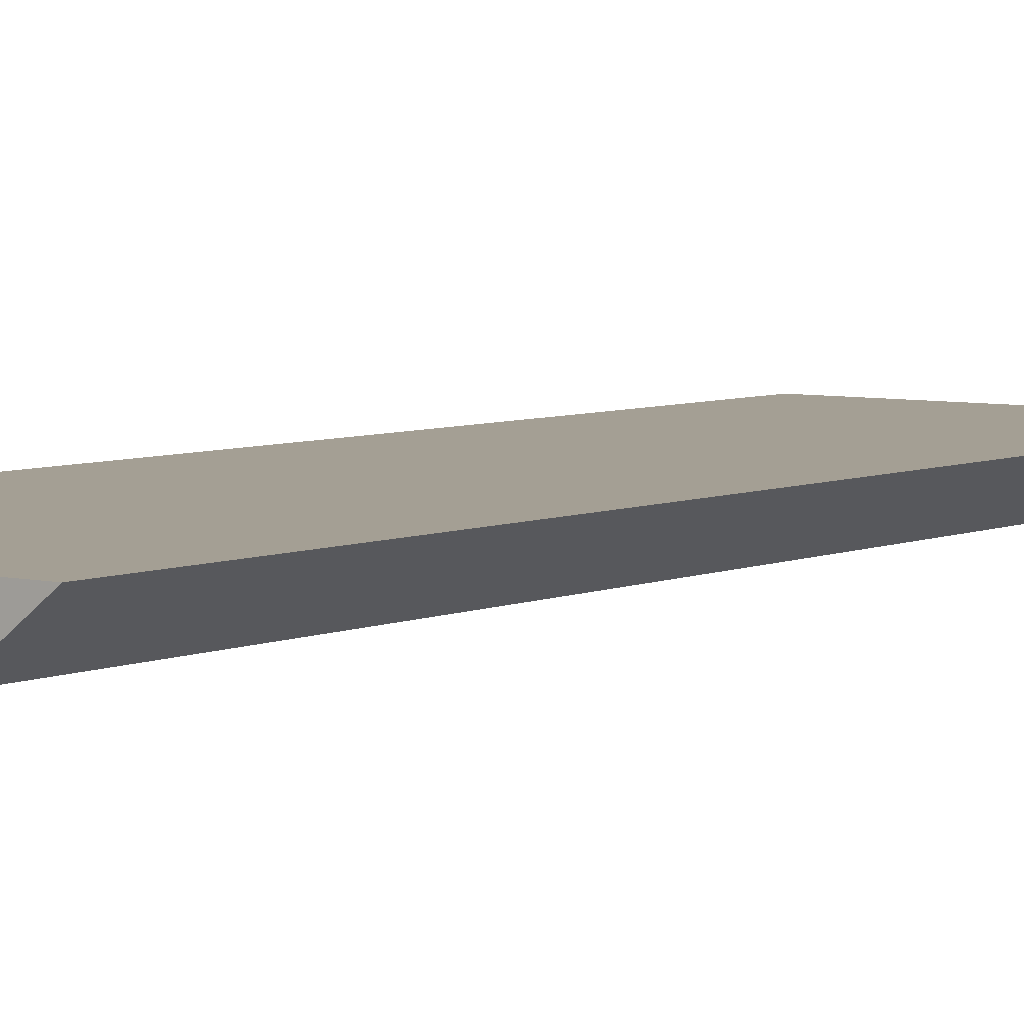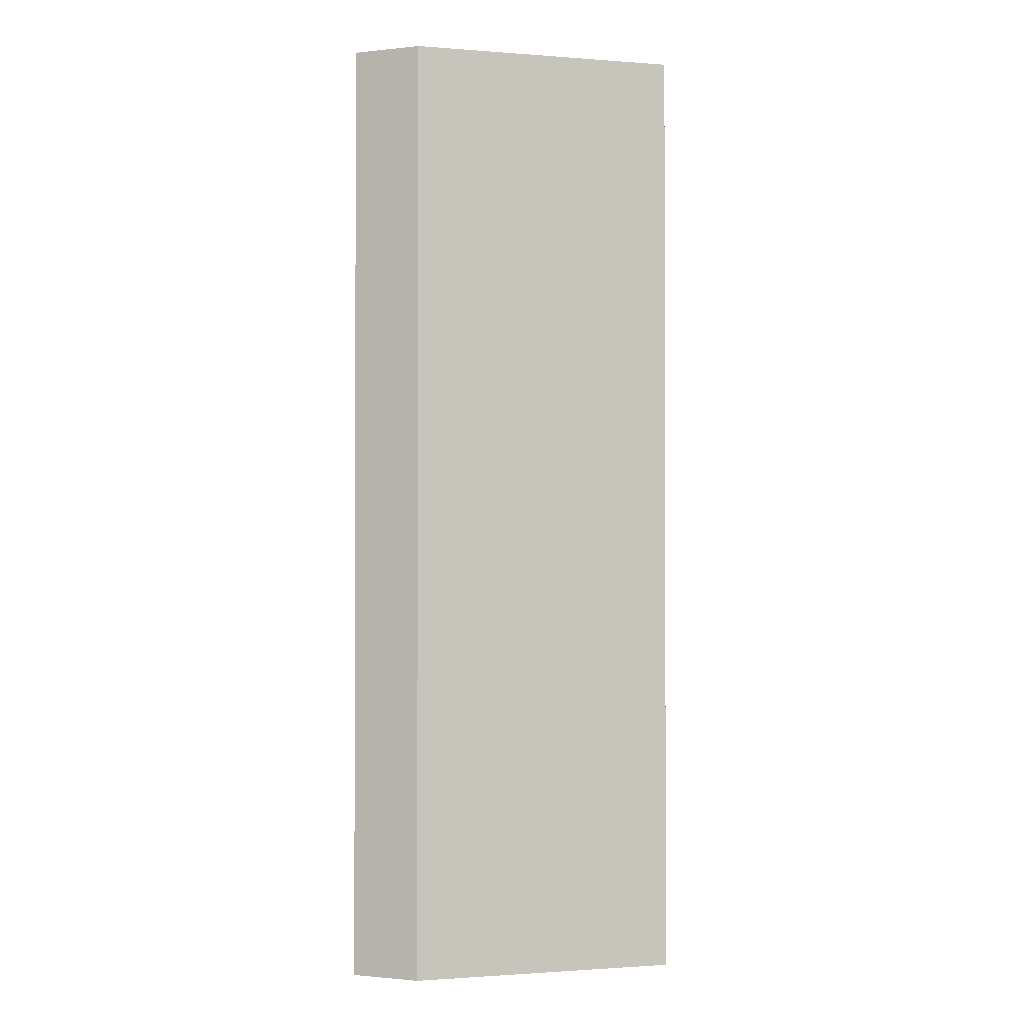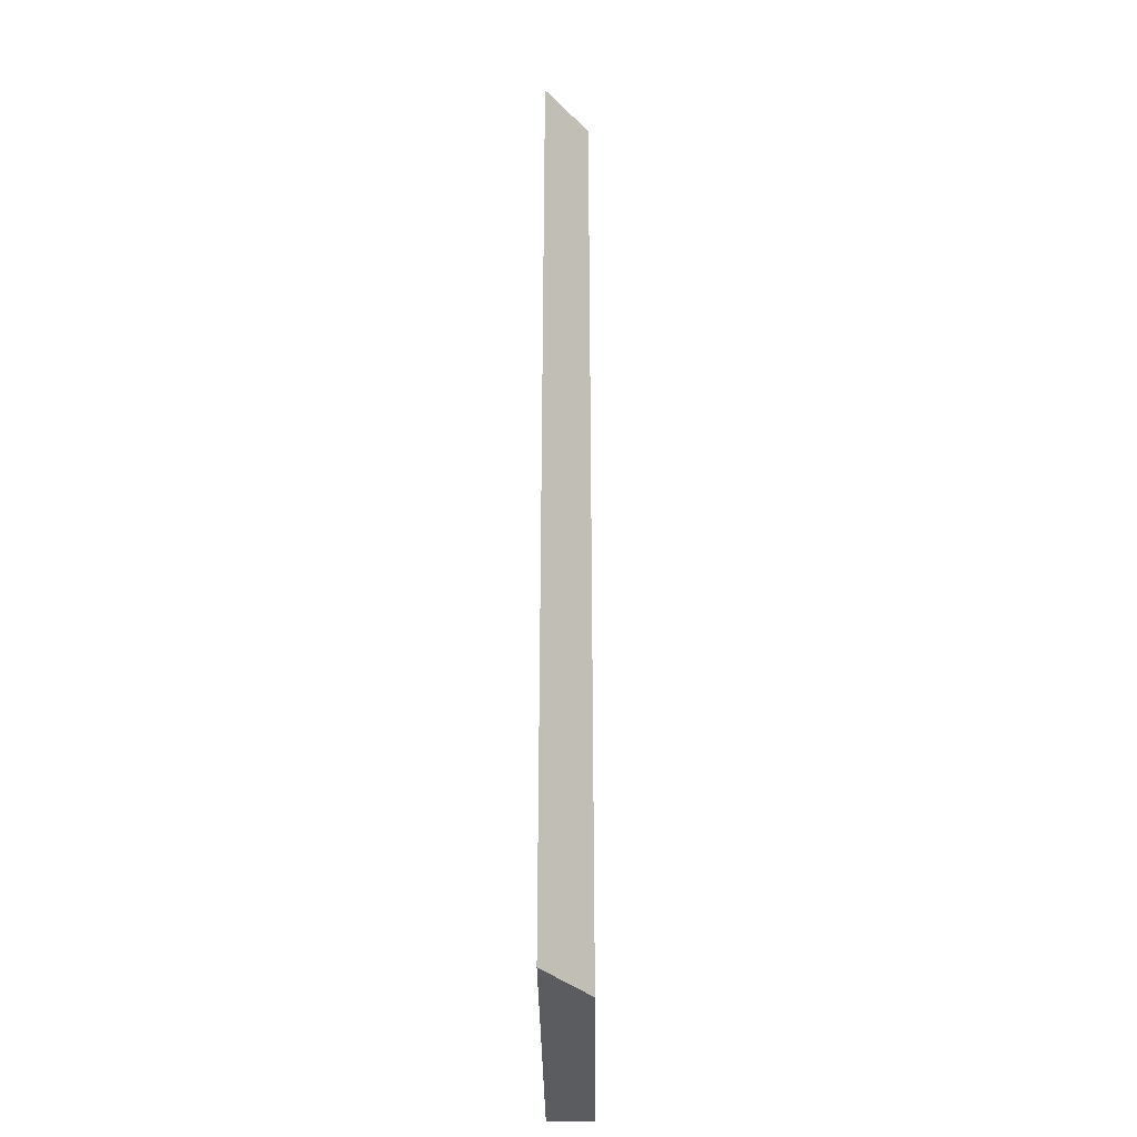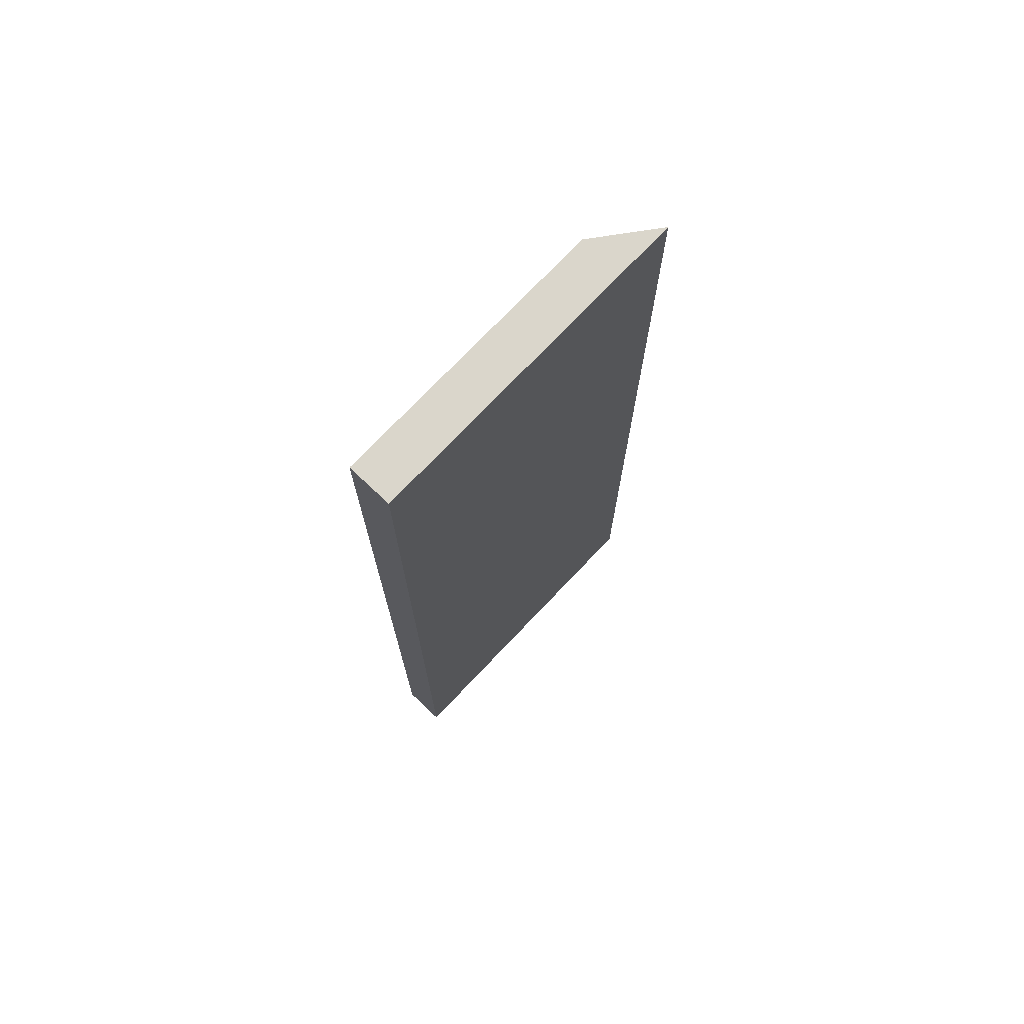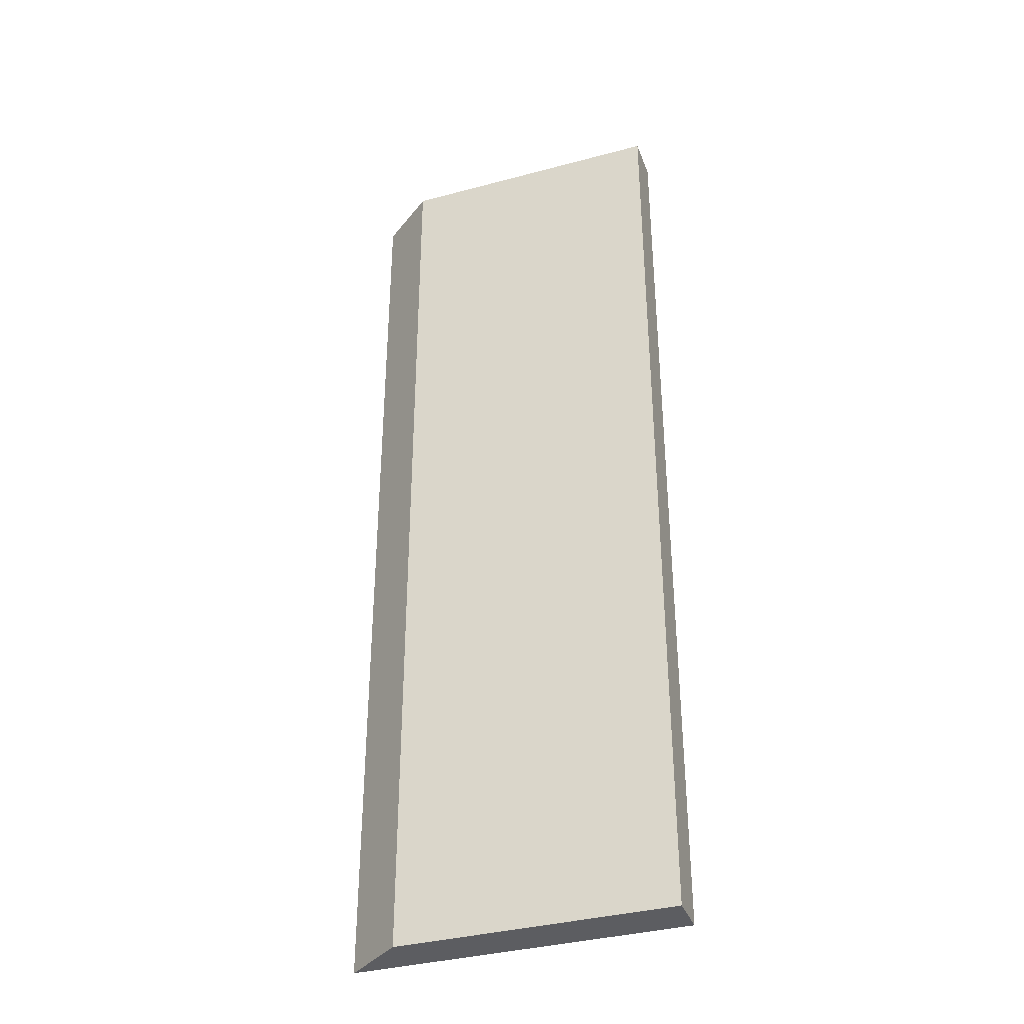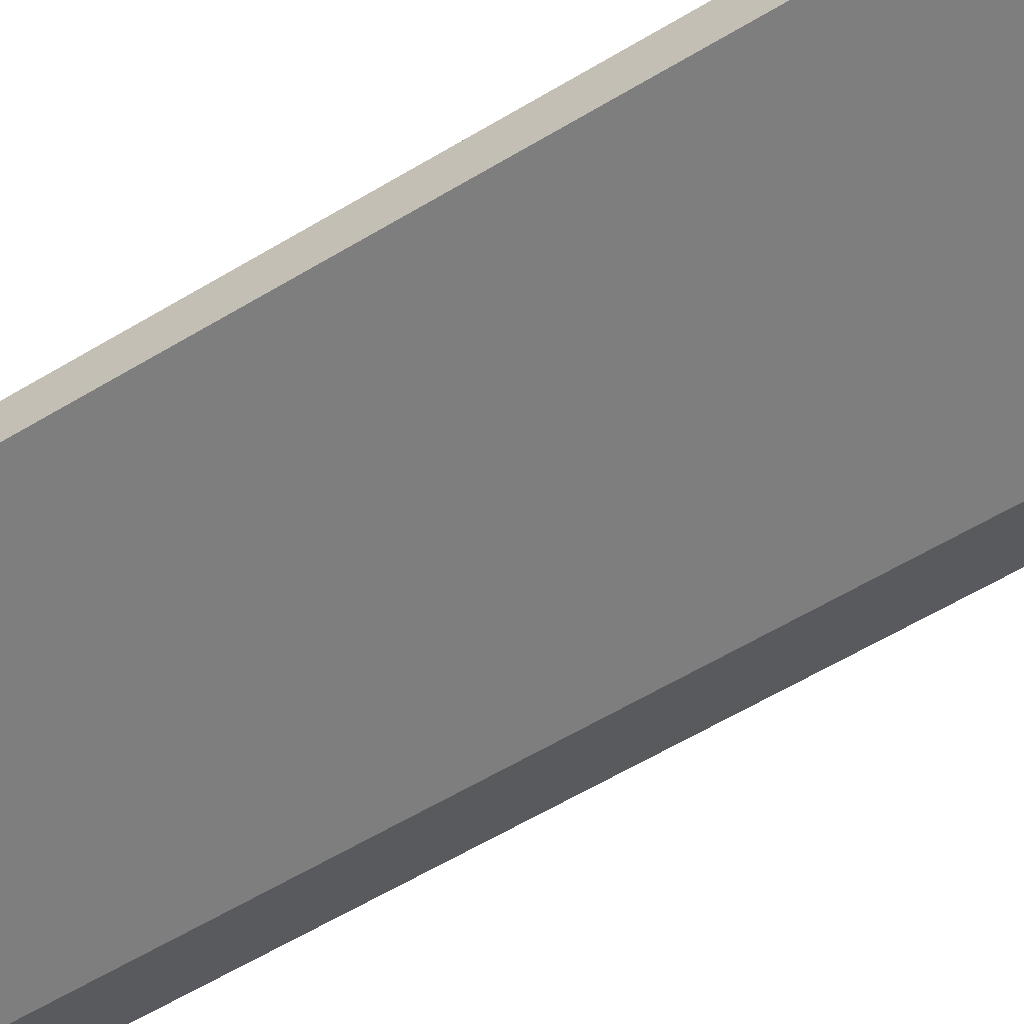
<metadata>
{"format":"obj","ext":"obj","renderer":"f3d","projection":"perspective","resolution":1024,"background":"white","views":[{"elev":5.5,"azim":36.8,"up":"+Z"},{"elev":-1.2,"azim":164.1,"up":"+Y"},{"elev":-35.0,"azim":90.7,"up":"+Y"},{"elev":73.7,"azim":-46.5,"up":"+Y"},{"elev":-36.5,"azim":-160.8,"up":"+Y"},{"elev":-59.4,"azim":-58.2,"up":"+Z"}]}
</metadata>
<code>
g pb_Mesh389318
v 15 -160 -20
v -60 -160 -20
v 15 60 -20
v -60 60 -20
v -60 -160 -20
v -60 -160 -30
v -60 60 -20
v -60 60 -30
v -60 -160 -30
v 2 -160 -30
v -60 60 -30
v 2 60 -30
v 2 -160 -30
v 15 -160 -20
v 2 60 -30
v 15 60 -20
v 15 60 -20
v -60 60 -20
v 2 60 -30
v -60 60 -30
v 2 -160 -30
v -60 -160 -30
v 15 -160 -20
v -60 -160 -20
g pb_Mesh389318_0
f 3 2 1
f 3 4 2
f 7 6 5
f 7 8 6
f 11 10 9
f 11 12 10
f 15 14 13
f 15 16 14
f 19 18 17
f 19 20 18
f 23 22 21
f 23 24 22

</code>
